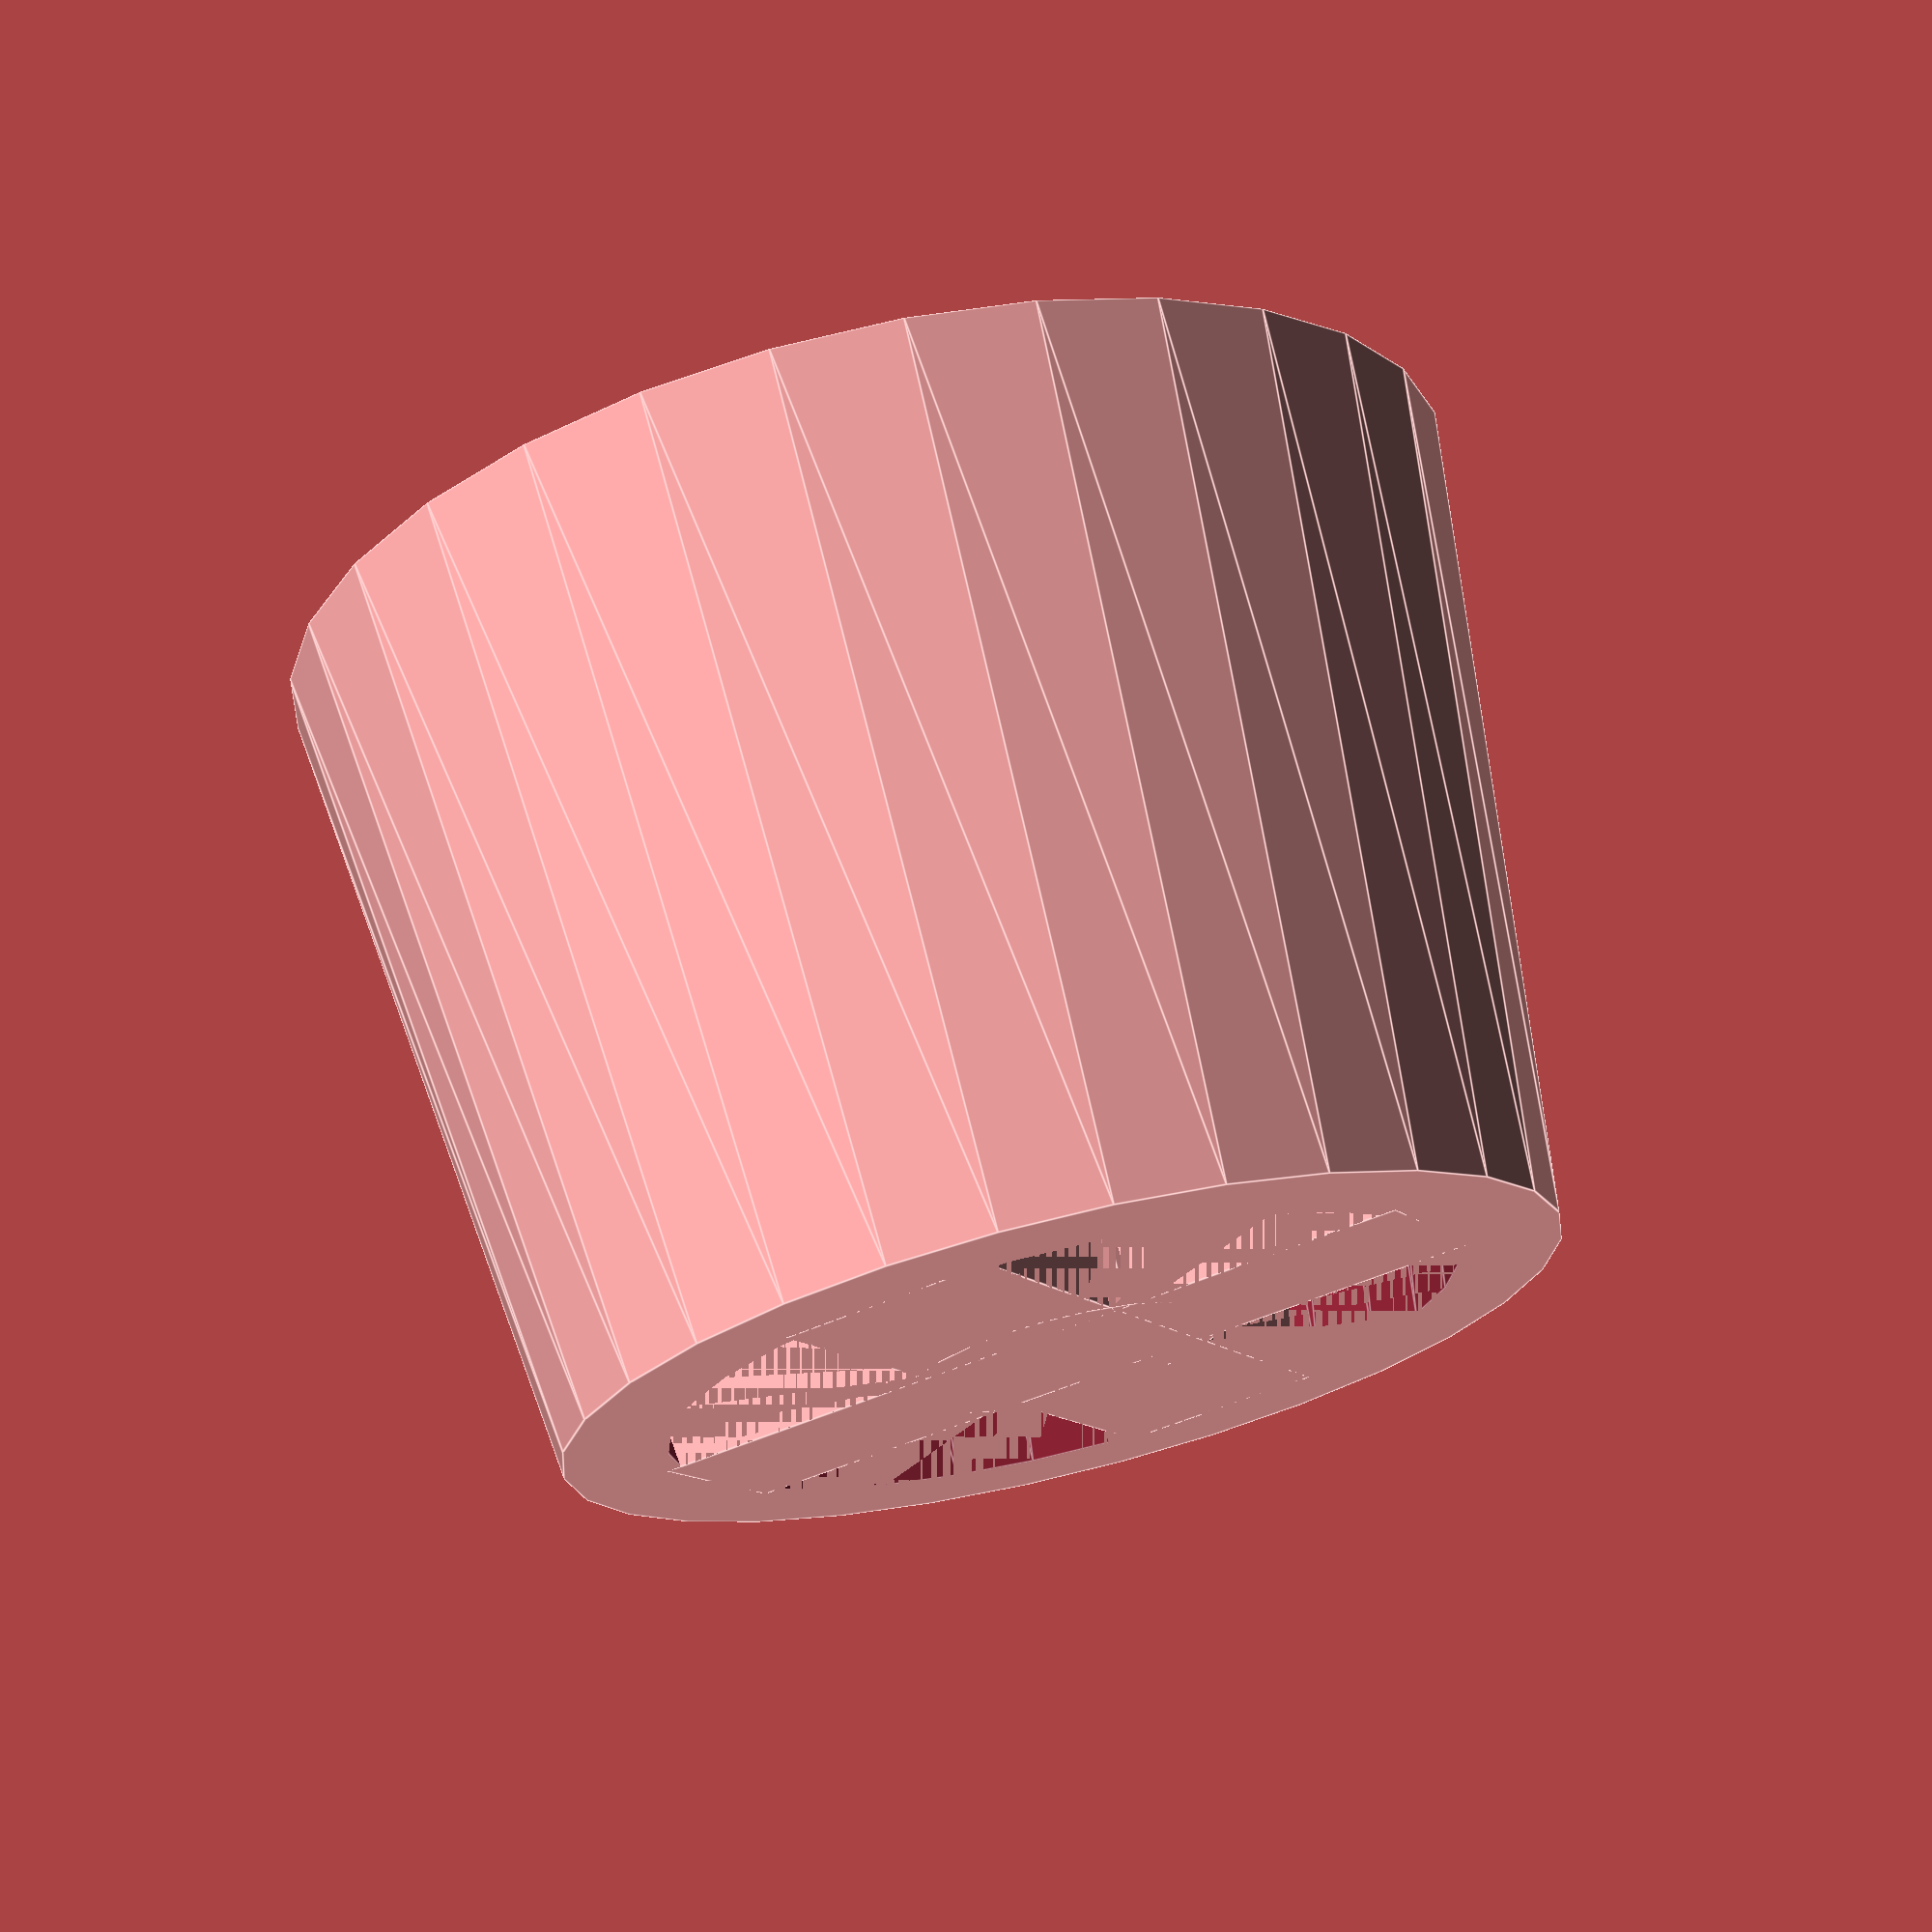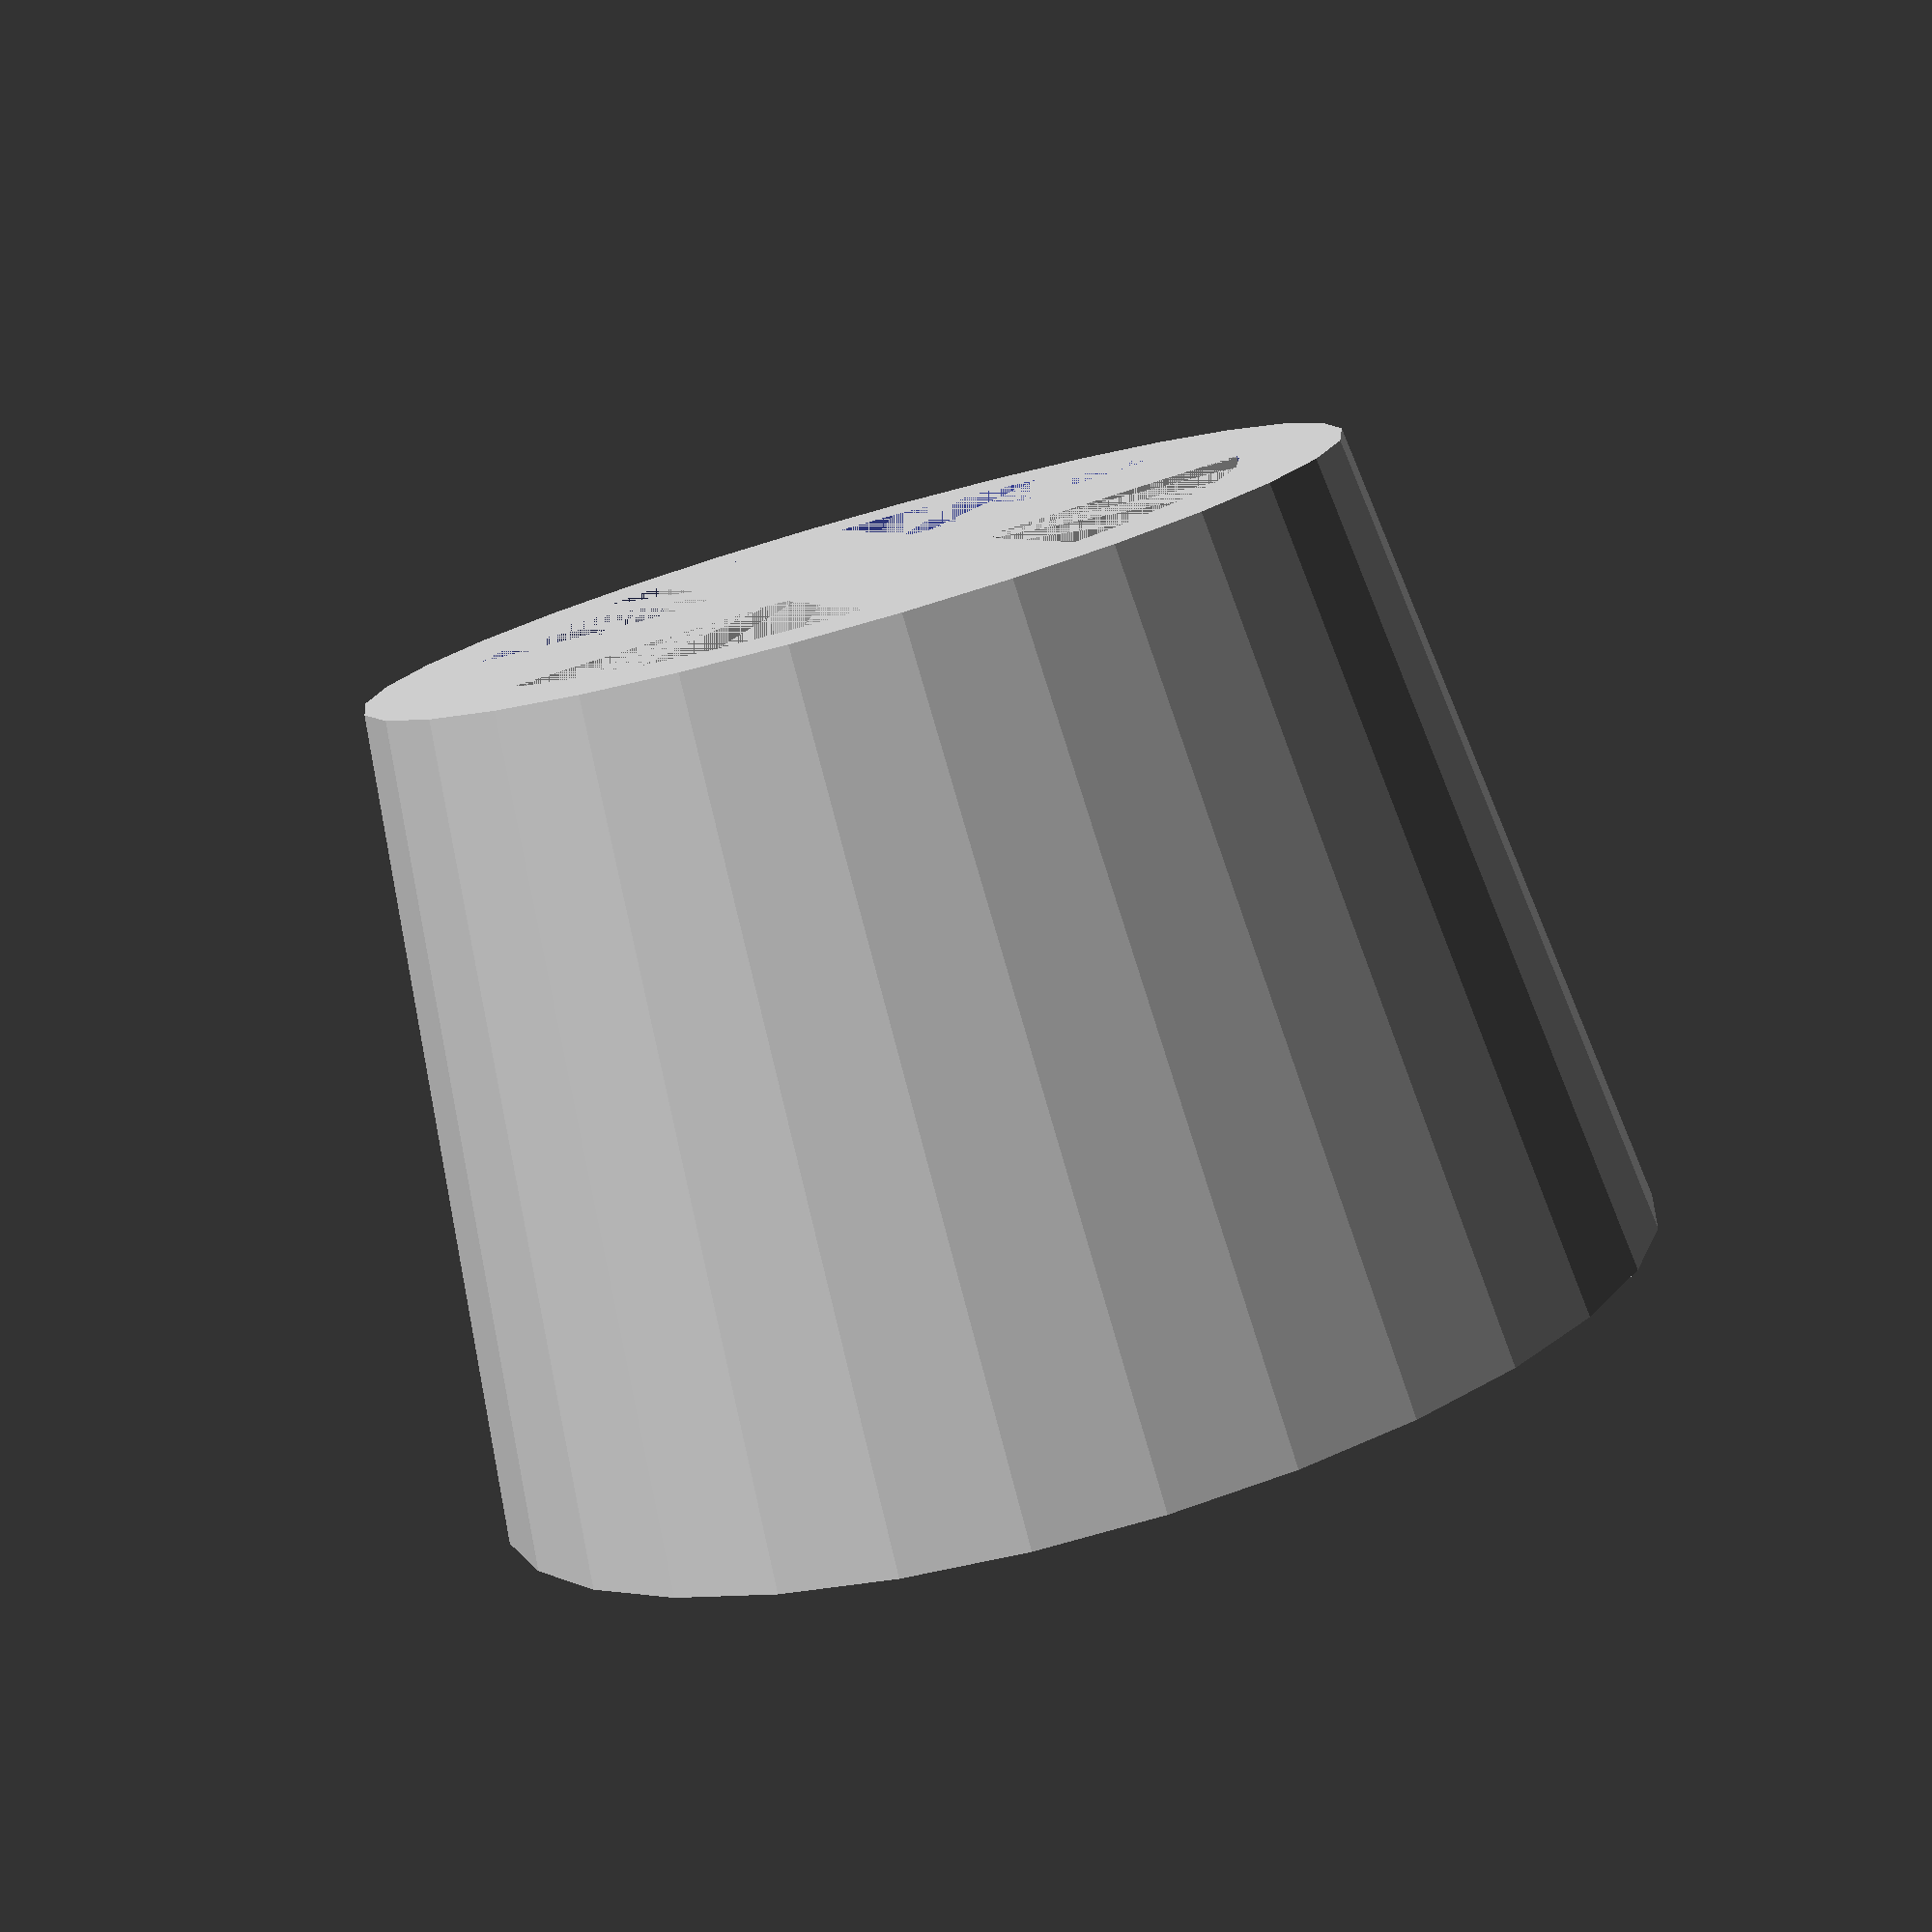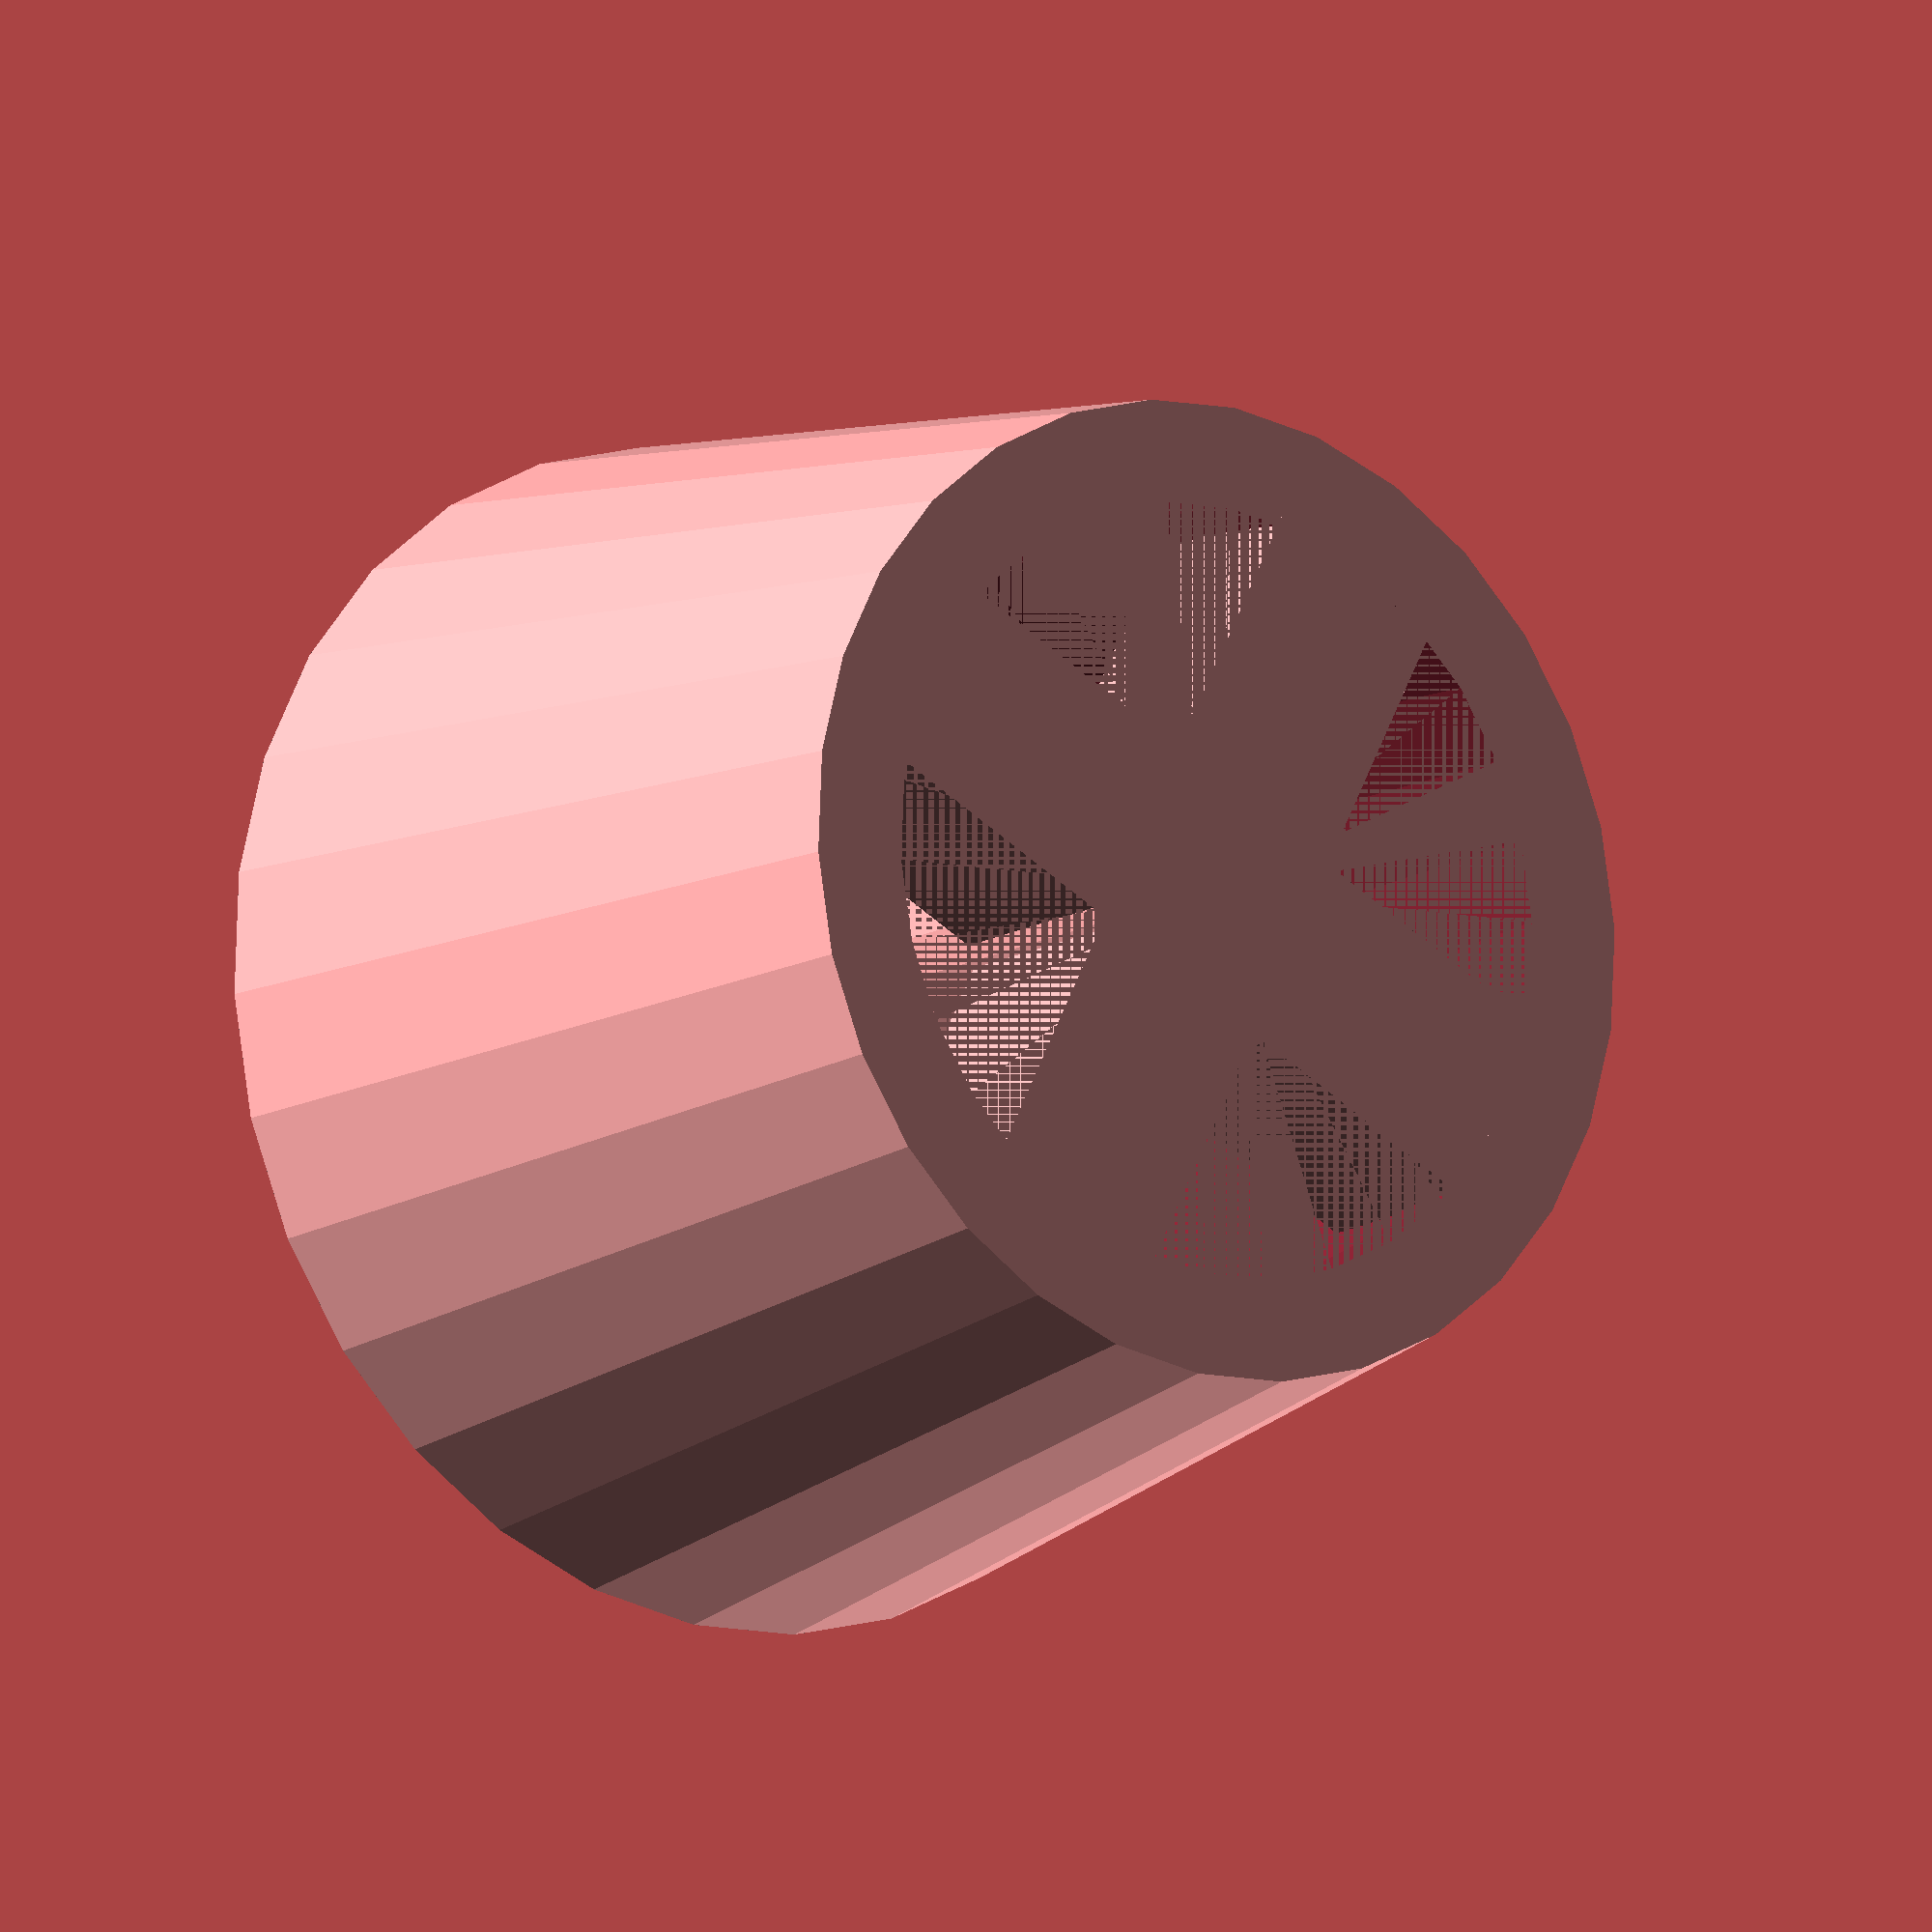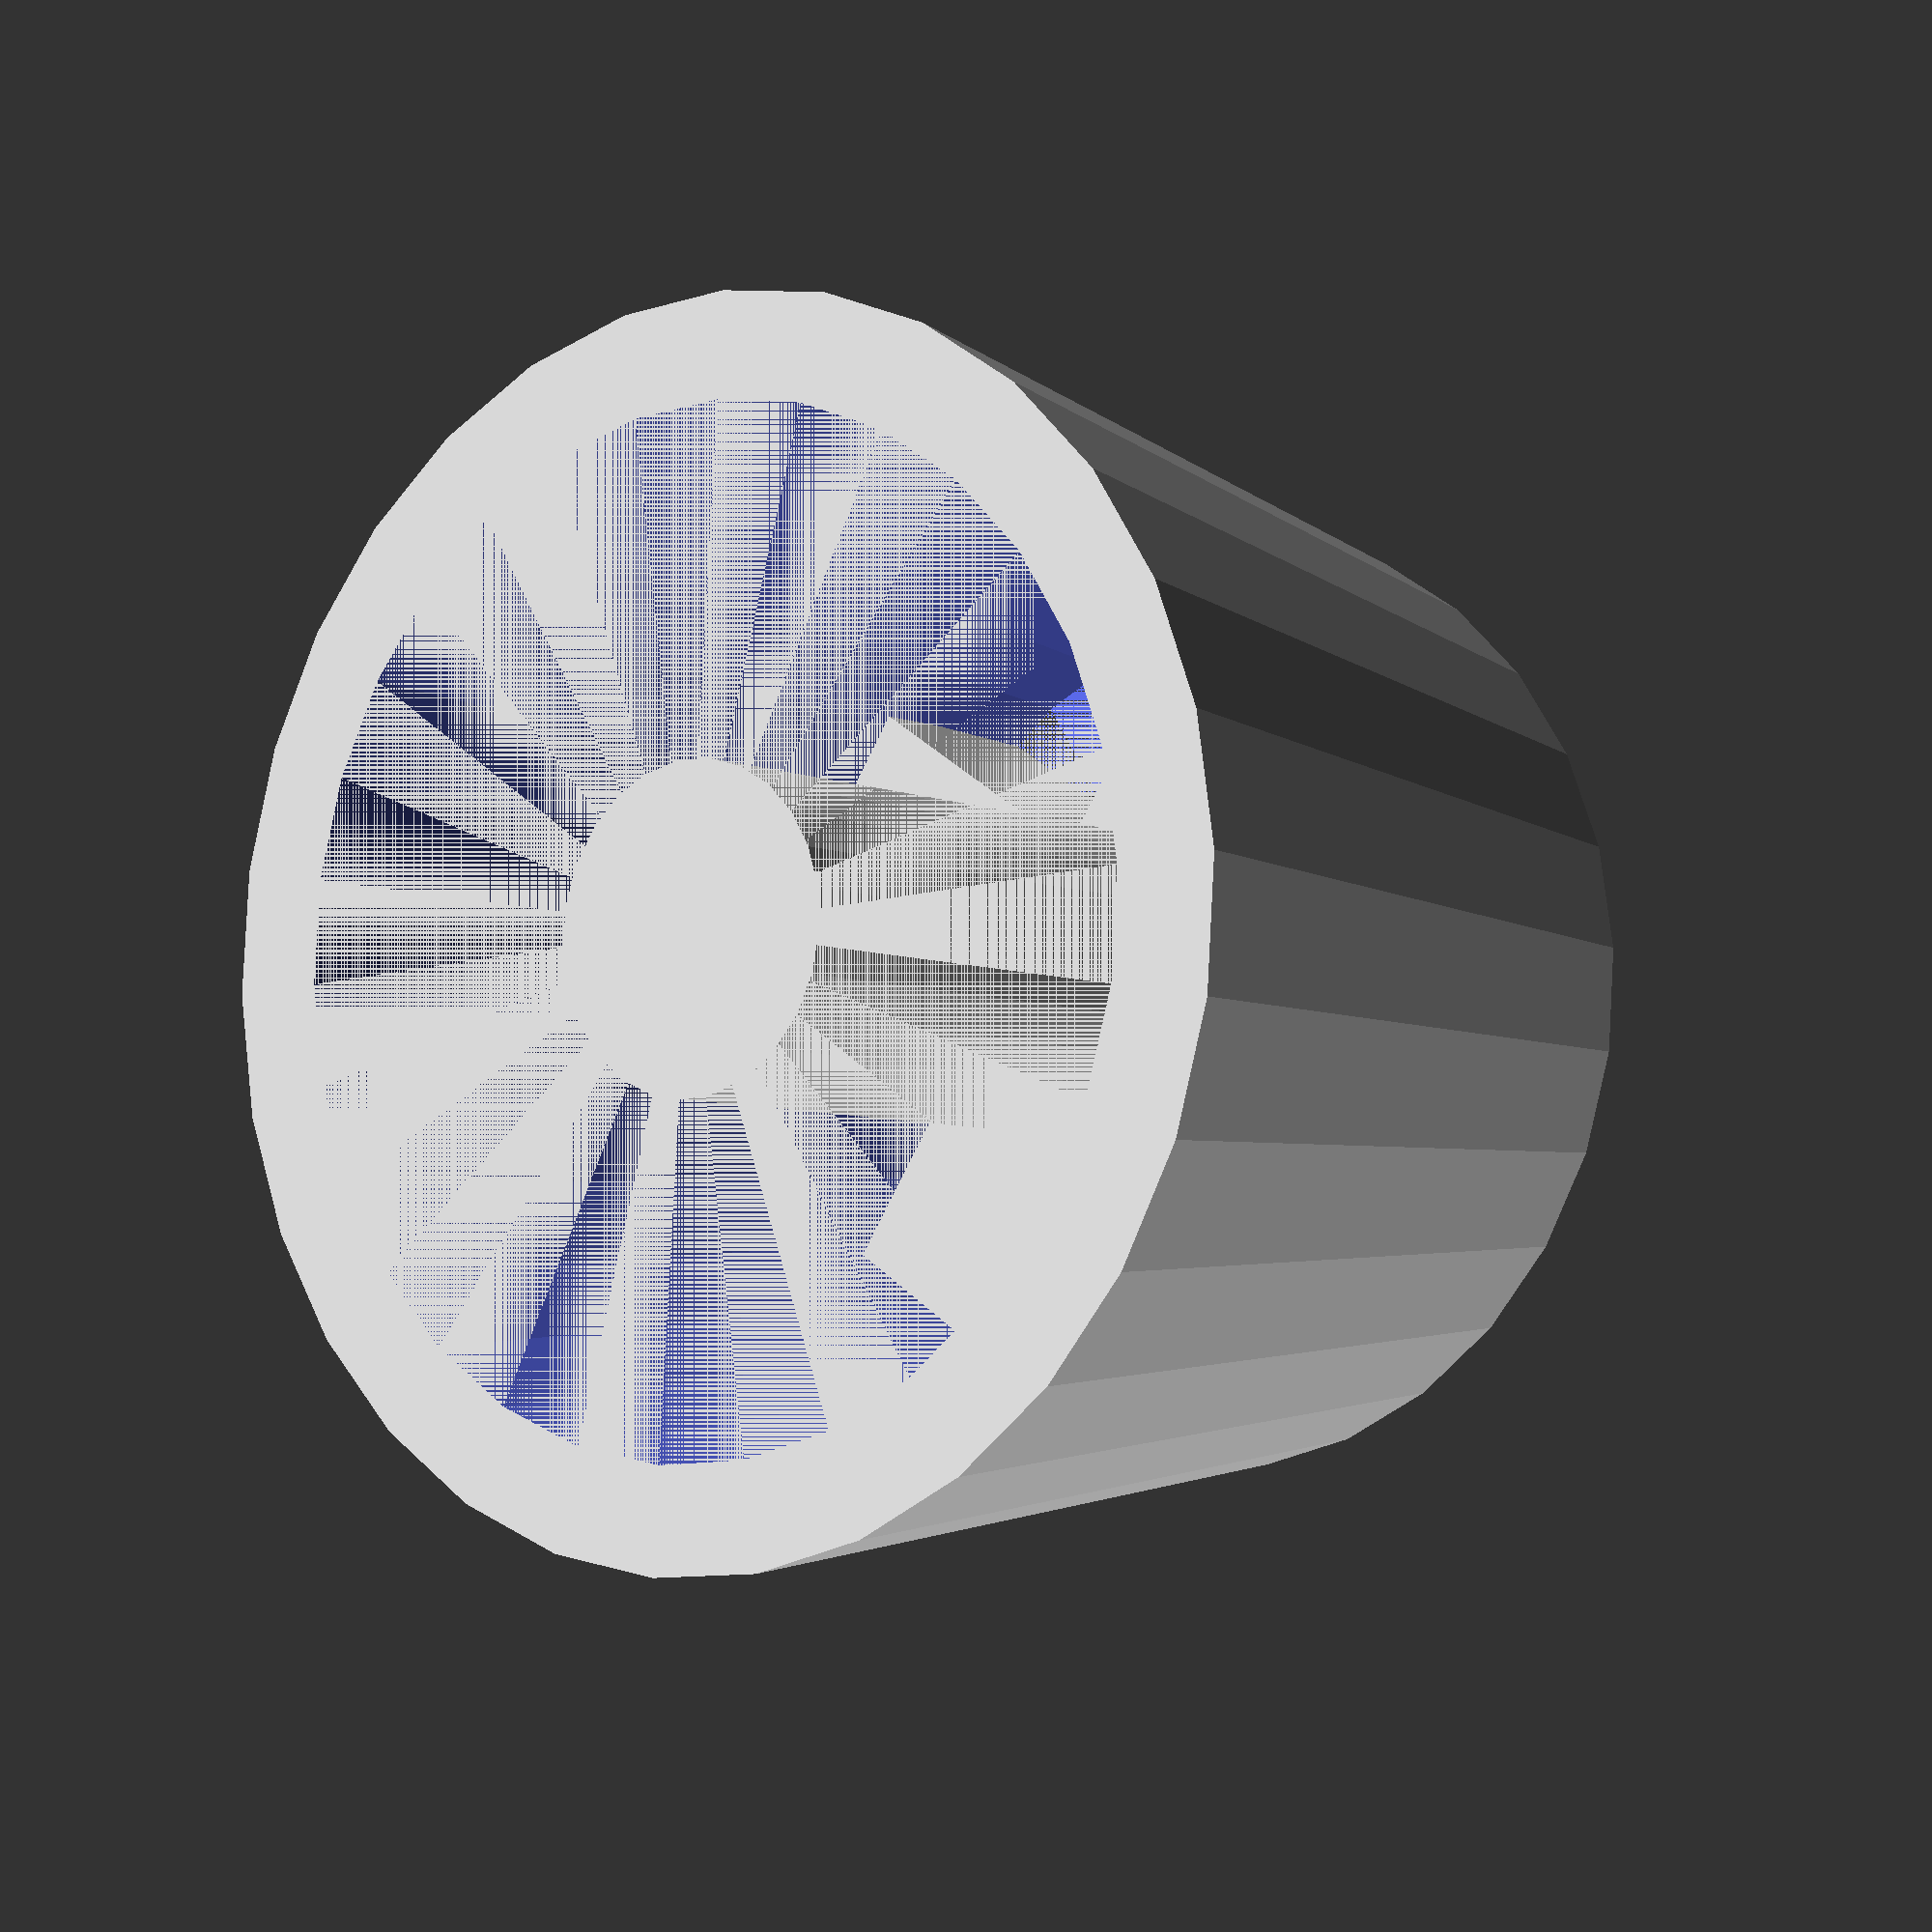
<openscad>
// Drying stand for 1-gallon glass jugs

/*changes:
remove OD cone
add body support ring
keep center post to help with centering bottle neck
add air passages to center post for forced-air drying?
*/

// measure these and make sure
inside_d=25.4;
outside_d=38;

cylinder(40,d1=inside_d-10,d2=inside_d-10);
translate([0,0,5]){
    cube([outside_d,10,10],center=true);
    cube([10,outside_d,10],center=true);
}

difference(){
    cylinder(40,d1=outside_d+10,d2=outside_d+20);
    cylinder(40,d1=outside_d,d2=outside_d+10);
}
</openscad>
<views>
elev=289.4 azim=206.1 roll=166.6 proj=p view=edges
elev=78.8 azim=288.7 roll=195.7 proj=p view=solid
elev=13.1 azim=63.4 roll=143.0 proj=o view=wireframe
elev=6.2 azim=33.7 roll=38.5 proj=p view=solid
</views>
